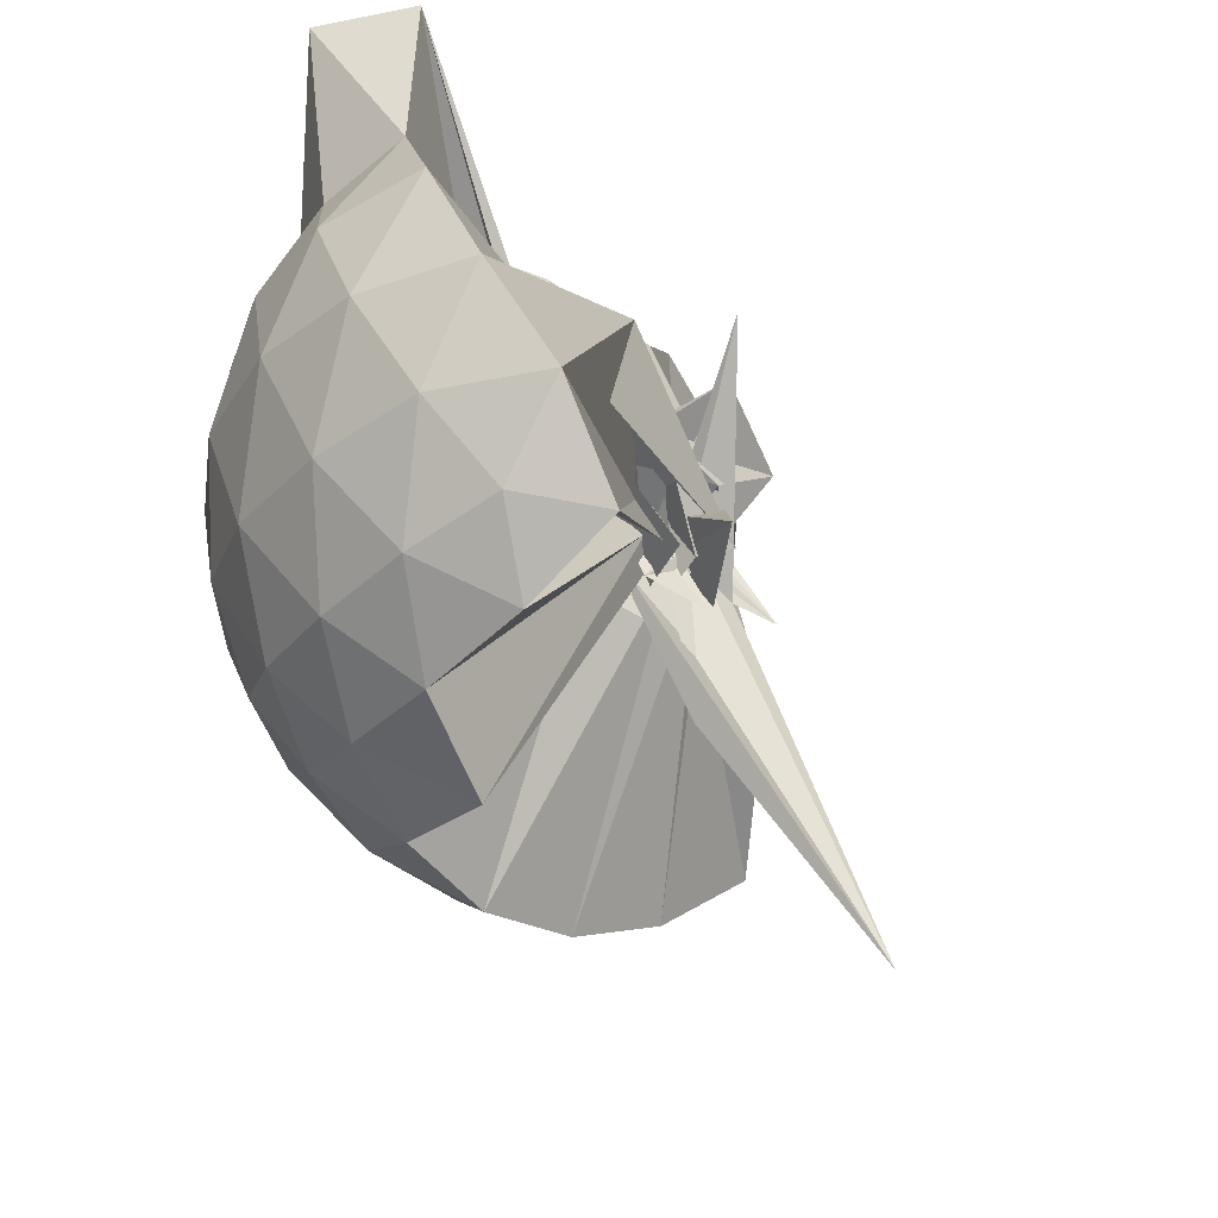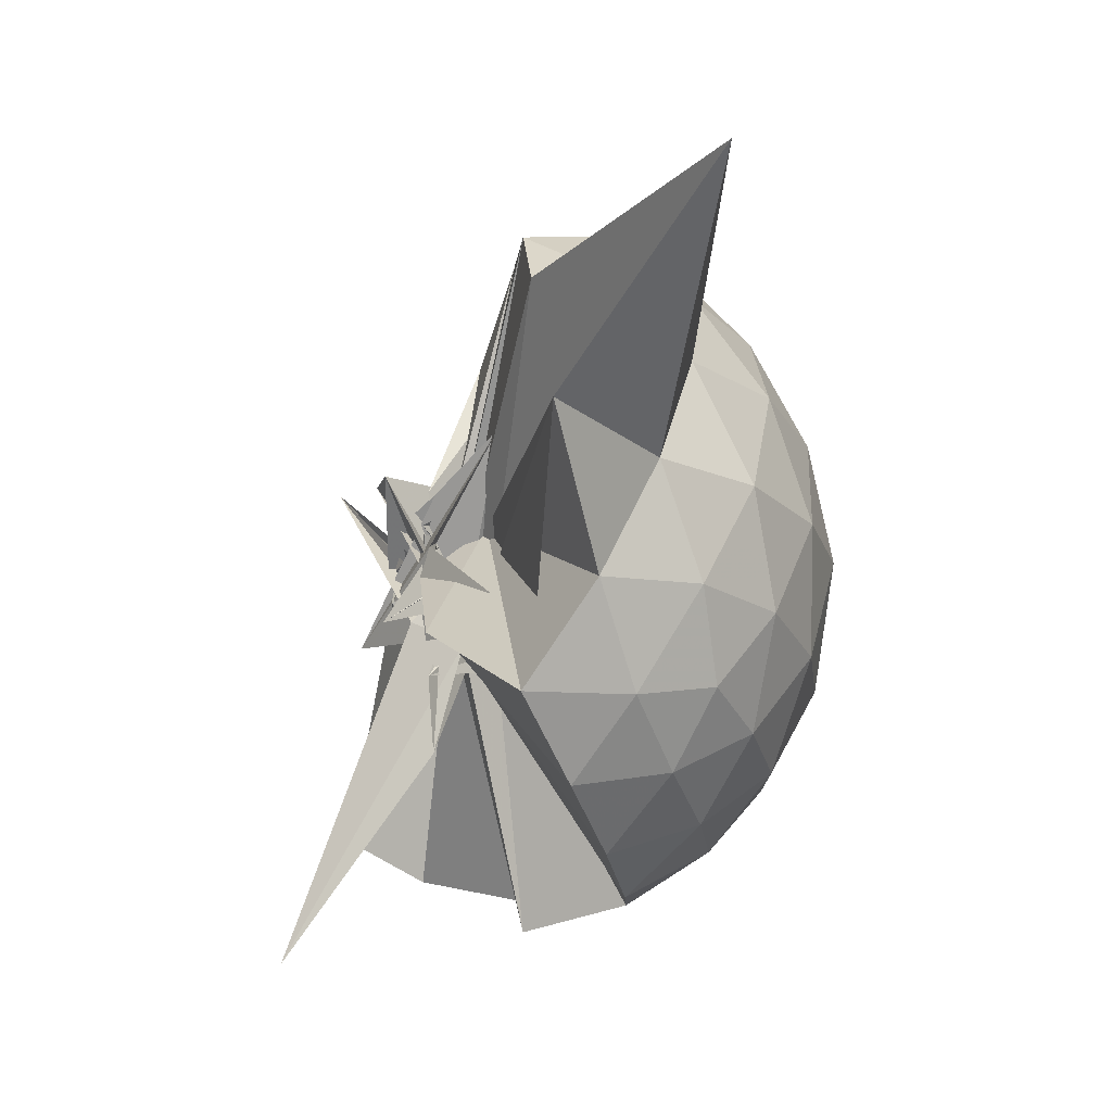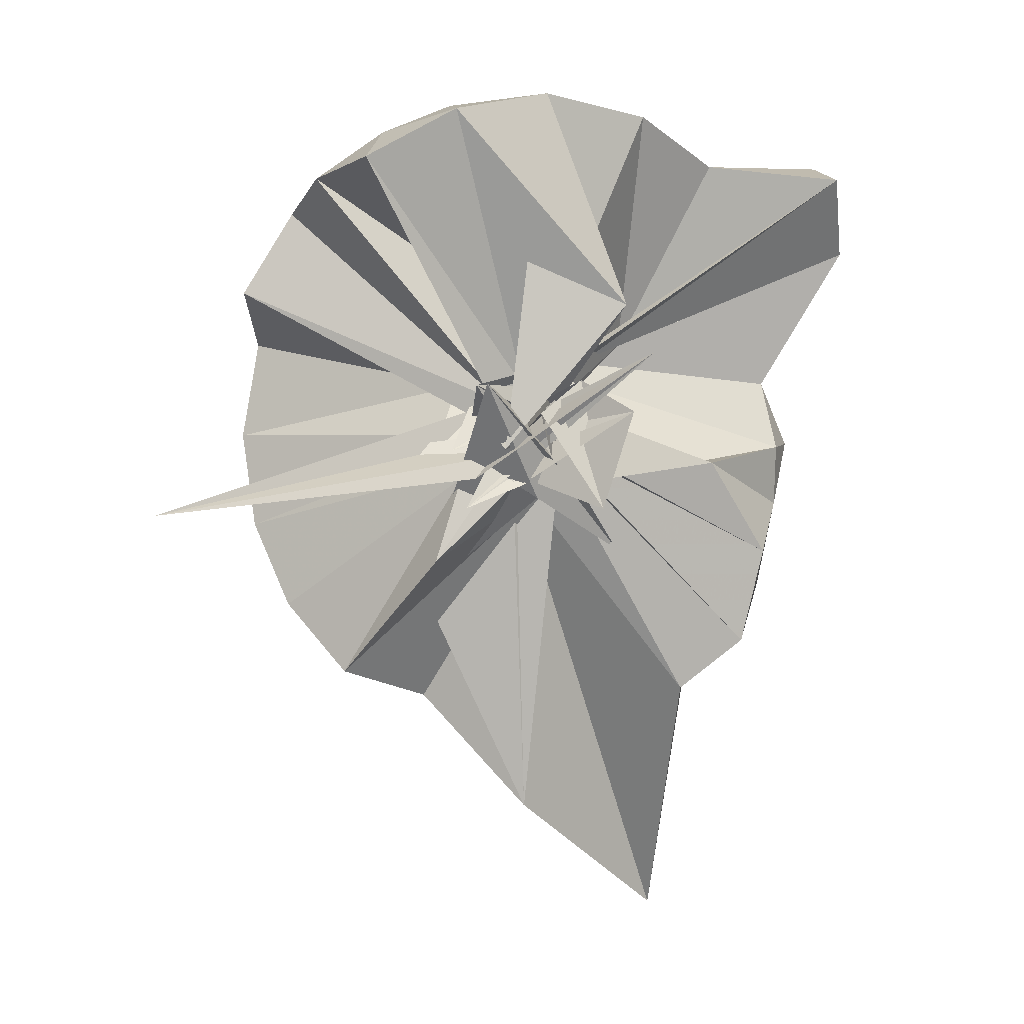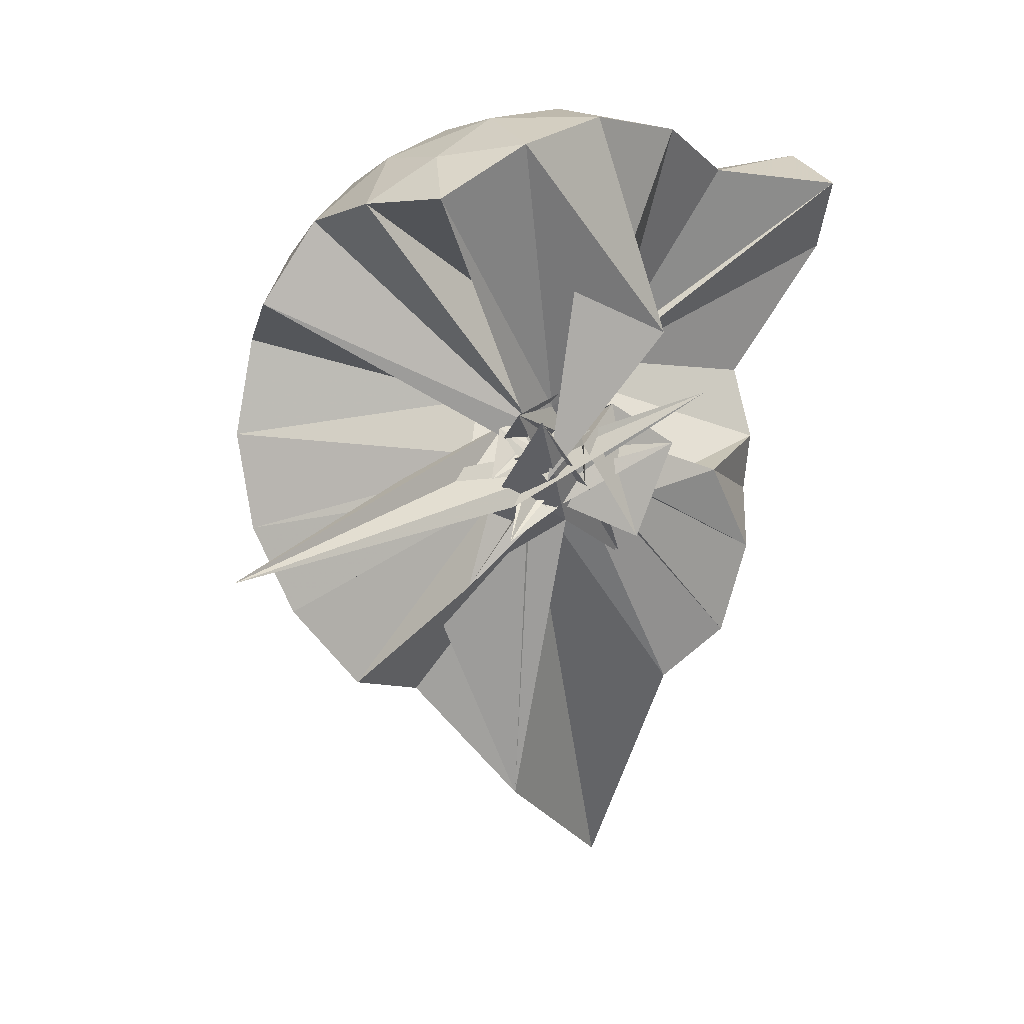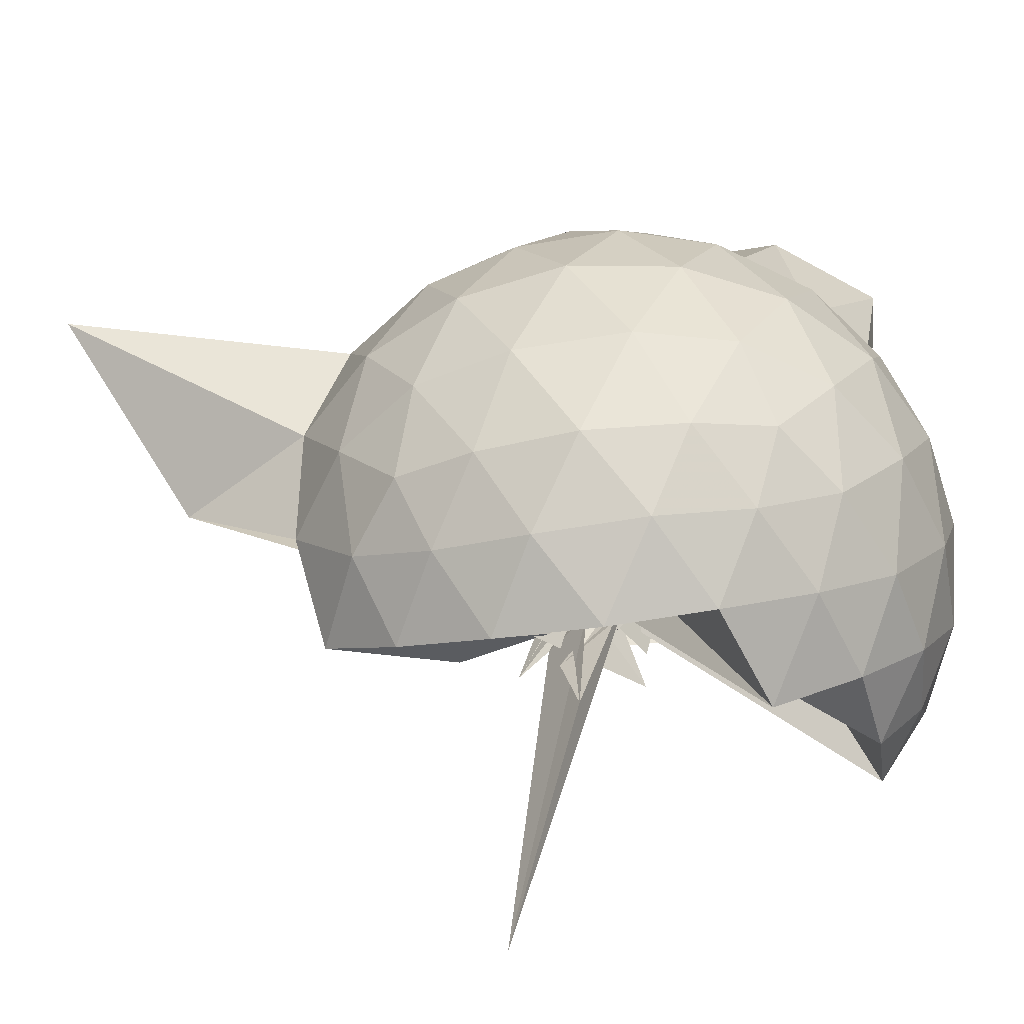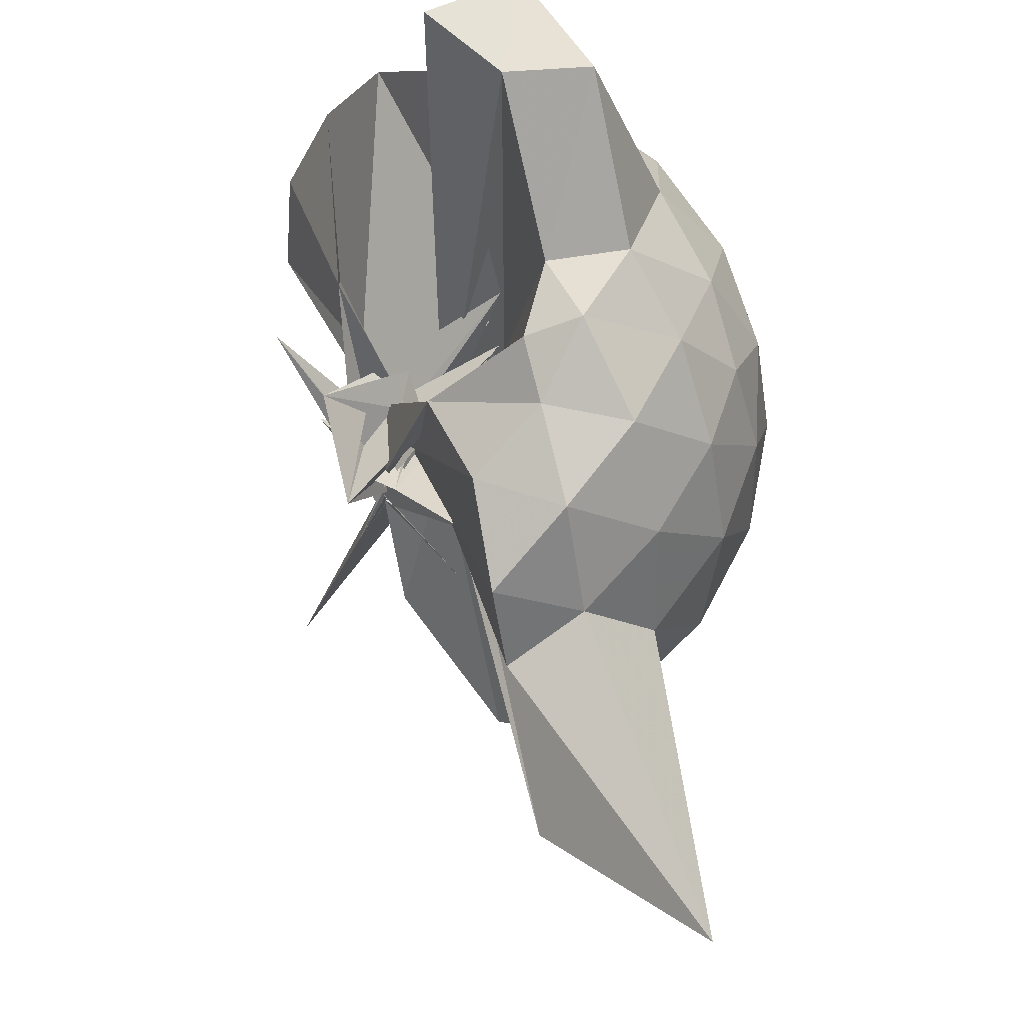
<metadata>
{"format":"obj","ext":"obj","renderer":"f3d","projection":"perspective","resolution":1024,"background":"white","views":[{"elev":-31.7,"azim":-143.3,"up":"+Z"},{"elev":-20.2,"azim":6.1,"up":"+Z"},{"elev":-7.4,"azim":-96.3,"up":"+Y"},{"elev":4.6,"azim":-112.0,"up":"+Y"},{"elev":-58.3,"azim":98.7,"up":"+Z"},{"elev":75.0,"azim":1.1,"up":"+Z"}]}
</metadata>
<code>
v -0.05479 -0.4679 1.048
v -0.05052 -0.4378 0.5378
v 0.8935 -0.2628 1.372
v 0.8217 -0.03451 1.434
v 0.6826 0.2117 1.458
v 0.492 0.42 1.433
v 0.2973 0.5541 1.371
v 0.05206 0.563 1.437
v 0.2556 0.01966 1.17
v -0.05542 -0.3452 0.8374
v 0.04038 -0.4421 0.8669
v 0.03241 -0.2548 0.9159
v -0.229 -0.2817 1.142
v 0.009777 -0.415 0.73
v -0.03567 -0.4017 0.925
v 0.08996 -0.2926 0.7988
v -0.0285 -0.5149 1.021
v 0.01657 -0.2988 0.8804
v 0.2949 -1.081 1.372
v 0.4926 -0.9457 1.434
v 0.6826 -0.7359 1.459
v 0.8216 -0.4893 1.432
v 0.9731 -0.1152 1.165
v 0.8745 0.1558 1.192
v 0.6891 0.4122 1.192
v 0.4576 0.5869 1.162
v 0.1853 0.6864 1.159
v -0.1059 0.6692 1.197
v -0.1612 -0.3938 0.7605
v -0.09947 -0.3192 0.7222
v -0.03317 -0.335 0.6854
v -0.1015 -0.1651 1
v -0.1562 -0.5685 1.058
v -0.03774 -0.3969 0.8617
v 0.03769 -0.3441 0.7658
v 0.1572 -0.6528 1.146
v -0.2736 -0.2127 0.6949
v 0.115 -0.4225 0.8146
v 0.829 -1.777 1.352
v 0.6874 -0.9388 1.188
v 0.8736 -0.6793 1.19
v 0.9678 -0.4093 1.159
v 0.9743 0.0452 0.879
v 0.8342 0.3221 0.8766
v 0.6154 0.54 0.8767
v 0.3329 0.6805 0.8815
v 0.03407 0.732 0.8784
v -0.2752 0.6794 0.8751
v -0.2011 0.05134 1.125
v 0.006785 -0.2693 0.9072
v 0.3298 -0.4963 0.6637
v -0.1886 -0.286 0.8655
v 0.256 -0.1128 1.108
v -0.1512 -0.5709 0.6461
v -0.03329 -0.4479 0.9089
v -0.03953 -0.5224 0.8716
v 0.2726 -0.7834 0.5468
v 0.391 -1.453 0.8801
v 0.6112 -1.07 0.8743
v 0.8331 -0.8486 0.8782
v 0.9736 -0.571 0.8744
v 1.026 -0.2626 0.8769
v 0.8748 0.1737 0.5925
v 0.7048 0.4089 0.5914
v 0.469 0.5717 0.5643
v 0.1733 0.6677 0.5613
v -0.1221 0.6792 0.5938
v -0.4074 0.581 0.5893
v -0.0368 -0.1746 0.8281
v -0.1437 -0.1953 0.6752
v -0.03172 -0.1109 0.9027
v -0.06337 -0.4587 0.9268
v -0.02153 -0.2999 0.7831
v -0.03956 -0.4358 0.8232
v -0.02849 -0.5178 0.8291
v -0.07056 -0.4839 0.7996
v 0.09981 -0.4269 0.9555
v 0.4638 -1.1 0.5626
v 0.7048 -0.9342 0.5921
v 0.8746 -0.7003 0.5907
v 0.9579 -0.4244 0.5597
v 0.9622 -0.1021 0.564
v 0.7273 0.2424 0.3794
v 0.5373 0.3877 0.3205
v 0.2767 0.5052 0.2962
v 0.00549 0.5642 0.3187
v -0.239 0.5512 0.381
v -0.4309 0.4201 0.3238
v -0.02021 -0.3318 0.7916
v 0.05274 -0.2028 0.8532
v -0.08861 -0.4185 0.9673
v -0.08212 -0.3971 0.824
v -0.3617 -0.1265 1.182
v -0.009936 -0.3625 0.7403
v -0.06215 -0.4181 0.7663
v -0.01465 -0.7196 0.564
v 0.2685 -1.037 0.3
v 0.536 -0.9147 0.3207
v 0.7257 -0.7695 0.3782
v 0.8045 -0.5463 0.321
v 0.8419 -0.2641 0.2942
v 0.805 0.01938 0.3221
v 0.7311 -0.2557 1.592
v 0.5928 -0.05003 1.701
v 0.4885 0.3533 1.926
v 0.2978 0.6395 1.84
v 0.05047 0.5329 1.852
v 0.09166 -0.2363 0.7762
v -0.006057 -0.1317 0.8985
v -0.001174 -0.1542 0.9942
v -0.06633 -0.484 0.8242
v -0.009905 -0.3074 0.9657
v -0.08785 -0.4796 0.9846
v -0.00466 -0.3401 0.9249
v 0.2554 -0.9299 1.564
v 0.4397 -0.7269 1.659
v 0.6086 -0.5025 1.668
v 0.4722 -0.2572 1.768
v 0.375 -0.07383 1.668
v 0.2553 0.3407 1.911
v 0.1318 -0.1077 0.9217
v -0.06485 -0.4882 0.9457
v 0.06028 -0.3614 1.066
v -0.05841 -0.3539 0.9143
v -0.01742 -0.3662 0.9874
v 0.2001 -0.6488 1.627
v 0.3698 -0.4709 1.704
v 0.3224 -0.2926 1.703
v 0.2648 -0.00998 0.7352
v -0.04864 -0.4518 0.9566
v -0.06416 -0.2403 0.9395
v 0.07147 -0.387 1.438
v 0.6077 0.1589 0.186
v 0.3687 0.2886 0.1227
v 0.09006 0.379 0.1158
v -0.1911 0.4158 0.1852
v 0.2229 0.0004886 0.9842
v -0.1003 -0.3884 0.6046
v -0.01413 -0.2388 0.6649
v -0.0627 -0.3993 0.7352
v -0.09348 -0.4739 0.6774
v 0.01593 -0.328 0.8617
v -0.00666 -0.4604 0.641
v 0.3659 -0.8188 0.1225
v 0.6074 -0.6859 0.1854
v 0.6599 -0.4191 0.1189
v 0.6648 -0.1088 0.1233
v 0.4301 0.02867 0.01495
v 0.1354 0.1341 -0.0301
v -0.0252 -0.2277 0.7678
v -0.04171 -0.3251 0.7599
v 0.05315 -0.3248 0.7368
v -0.377 -0.6361 -0.2634
v 0.02962 -0.349 0.653
v -0.0459 -0.4072 0.737
v 0.4289 -0.557 0.01268
v 0.4514 -0.2643 -0.03023
v 0.09657 -0.1536 0.637
v 0.008897 -0.2826 0.7136
v 0.07327 -0.1986 0.7789
v -0.04191 -0.3855 0.3398
v -0.01909 -0.3282 0.7129
f 3 23 4
f 4 23 24
f 4 24 5
f 5 24 25
f 5 25 6
f 6 25 26
f 6 26 7
f 7 26 27
f 7 27 8
f 8 27 28
f 8 28 9
f 9 28 29
f 9 29 10
f 10 29 30
f 10 30 11
f 11 30 31
f 11 31 12
f 12 31 32
f 12 32 13
f 13 32 33
f 13 33 14
f 14 33 34
f 14 34 15
f 15 34 35
f 15 35 16
f 16 35 36
f 16 36 17
f 17 36 37
f 17 37 18
f 18 37 38
f 18 38 19
f 19 38 39
f 19 39 20
f 20 39 40
f 20 40 21
f 21 40 41
f 21 41 22
f 22 41 42
f 22 42 3
f 3 42 23
f 23 43 24
f 24 43 44
f 24 44 25
f 25 44 45
f 25 45 26
f 26 45 46
f 26 46 27
f 27 46 47
f 27 47 28
f 28 47 48
f 28 48 29
f 29 48 49
f 29 49 30
f 30 49 50
f 30 50 31
f 31 50 51
f 31 51 32
f 32 51 52
f 32 52 33
f 33 52 53
f 33 53 34
f 34 53 54
f 34 54 35
f 35 54 55
f 35 55 36
f 36 55 56
f 36 56 37
f 37 56 57
f 37 57 38
f 38 57 58
f 38 58 39
f 39 58 59
f 39 59 40
f 40 59 60
f 40 60 41
f 41 60 61
f 41 61 42
f 42 61 62
f 42 62 23
f 23 62 43
f 43 63 44
f 44 63 64
f 44 64 45
f 45 64 65
f 45 65 46
f 46 65 66
f 46 66 47
f 47 66 67
f 47 67 48
f 48 67 68
f 48 68 49
f 49 68 69
f 49 69 50
f 50 69 70
f 50 70 51
f 51 70 71
f 51 71 52
f 52 71 72
f 52 72 53
f 53 72 73
f 53 73 54
f 54 73 74
f 54 74 55
f 55 74 75
f 55 75 56
f 56 75 76
f 56 76 57
f 57 76 77
f 57 77 58
f 58 77 78
f 58 78 59
f 59 78 79
f 59 79 60
f 60 79 80
f 60 80 61
f 61 80 81
f 61 81 62
f 62 81 82
f 62 82 43
f 43 82 63
f 63 83 64
f 64 83 84
f 64 84 65
f 65 84 85
f 65 85 66
f 66 85 86
f 66 86 67
f 67 86 87
f 67 87 68
f 68 87 88
f 68 88 69
f 69 88 89
f 69 89 70
f 70 89 90
f 70 90 71
f 71 90 91
f 71 91 72
f 72 91 92
f 72 92 73
f 73 92 93
f 73 93 74
f 74 93 94
f 74 94 75
f 75 94 95
f 75 95 76
f 76 95 96
f 76 96 77
f 77 96 97
f 77 97 78
f 78 97 98
f 78 98 79
f 79 98 99
f 79 99 80
f 80 99 100
f 80 100 81
f 81 100 101
f 81 101 82
f 82 101 102
f 82 102 63
f 63 102 83
f 103 104 118
f 104 119 118
f 104 105 119
f 105 120 119
f 105 106 120
f 106 107 120
f 107 121 120
f 107 108 121
f 108 122 121
f 108 109 122
f 109 110 122
f 110 123 122
f 110 111 123
f 111 124 123
f 111 112 124
f 112 113 124
f 113 125 124
f 113 114 125
f 114 126 125
f 114 115 126
f 115 116 126
f 116 127 126
f 116 117 127
f 117 118 127
f 117 103 118
f 118 119 128
f 119 129 128
f 119 120 129
f 120 121 129
f 121 130 129
f 121 122 130
f 122 123 130
f 123 131 130
f 123 124 131
f 124 125 131
f 125 132 131
f 125 126 132
f 126 127 132
f 127 128 132
f 127 118 128
f 133 148 134
f 134 148 149
f 134 149 135
f 135 149 150
f 135 150 136
f 136 150 137
f 137 150 151
f 137 151 138
f 138 151 152
f 138 152 139
f 139 152 140
f 140 152 153
f 140 153 141
f 141 153 154
f 141 154 142
f 142 154 143
f 143 154 155
f 143 155 144
f 144 155 156
f 144 156 145
f 145 156 146
f 146 156 157
f 146 157 147
f 147 157 148
f 147 148 133
f 148 158 149
f 149 158 159
f 149 159 150
f 150 159 151
f 151 159 160
f 151 160 152
f 152 160 153
f 153 160 161
f 153 161 154
f 154 161 155
f 155 161 162
f 155 162 156
f 156 162 157
f 157 162 158
f 157 158 148
f 3 4 103
f 103 4 104
f 4 5 104
f 104 5 105
f 5 6 105
f 105 6 106
f 6 7 106
f 7 8 106
f 106 8 107
f 8 9 107
f 107 9 108
f 9 10 108
f 108 10 109
f 10 11 109
f 11 12 109
f 109 12 110
f 12 13 110
f 110 13 111
f 13 14 111
f 111 14 112
f 14 15 112
f 15 16 112
f 112 16 113
f 16 17 113
f 113 17 114
f 17 18 114
f 114 18 115
f 18 19 115
f 19 20 115
f 115 20 116
f 20 21 116
f 116 21 117
f 21 22 117
f 117 22 103
f 22 3 103
f 83 133 84
f 84 133 134
f 84 134 85
f 85 134 135
f 85 135 86
f 86 135 136
f 86 136 87
f 87 136 88
f 88 136 137
f 88 137 89
f 89 137 138
f 89 138 90
f 90 138 139
f 90 139 91
f 91 139 92
f 92 139 140
f 92 140 93
f 93 140 141
f 93 141 94
f 94 141 142
f 94 142 95
f 95 142 96
f 96 142 143
f 96 143 97
f 97 143 144
f 97 144 98
f 98 144 145
f 98 145 99
f 99 145 100
f 100 145 146
f 100 146 101
f 101 146 147
f 101 147 102
f 102 147 133
f 102 133 83
f 128 129 1
f 129 130 1
f 130 131 1
f 131 132 1
f 132 128 1
f 159 158 2
f 160 159 2
f 161 160 2
f 162 161 2
f 158 162 2

</code>
